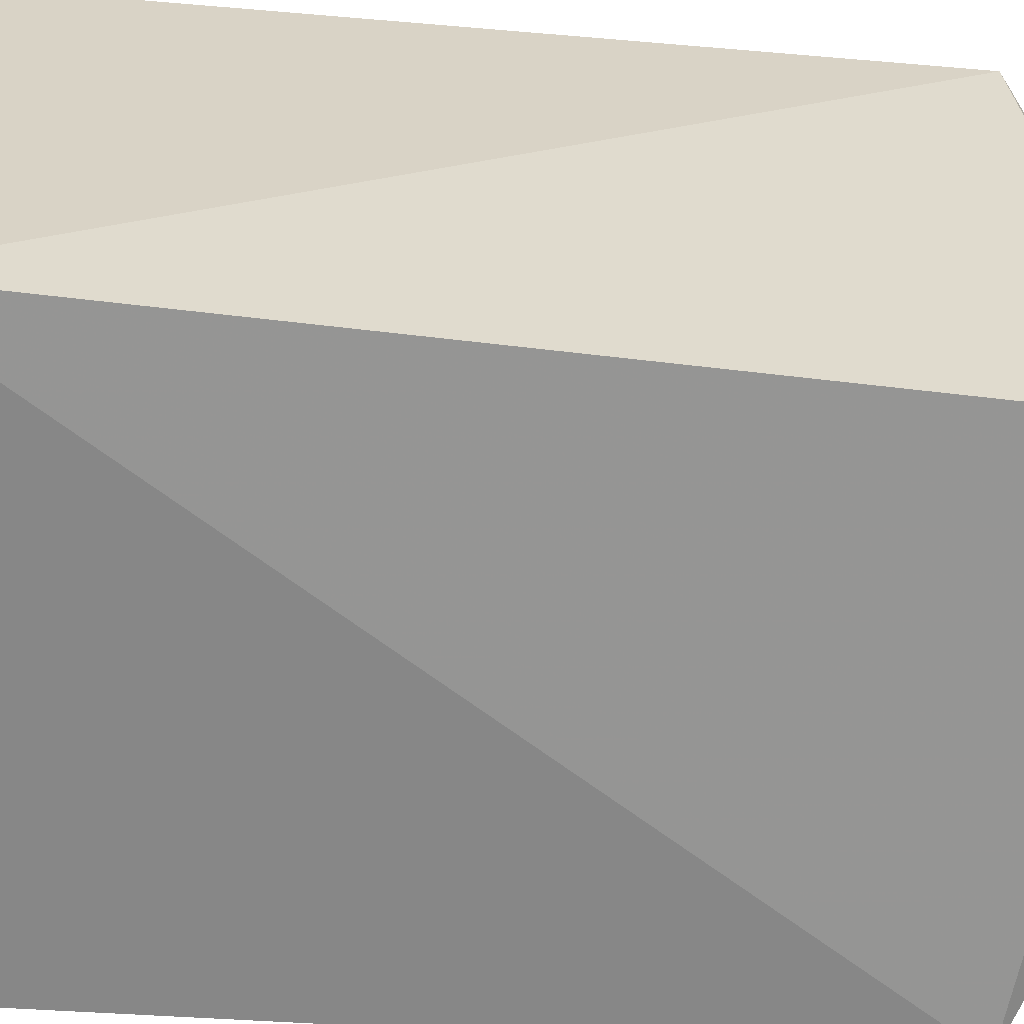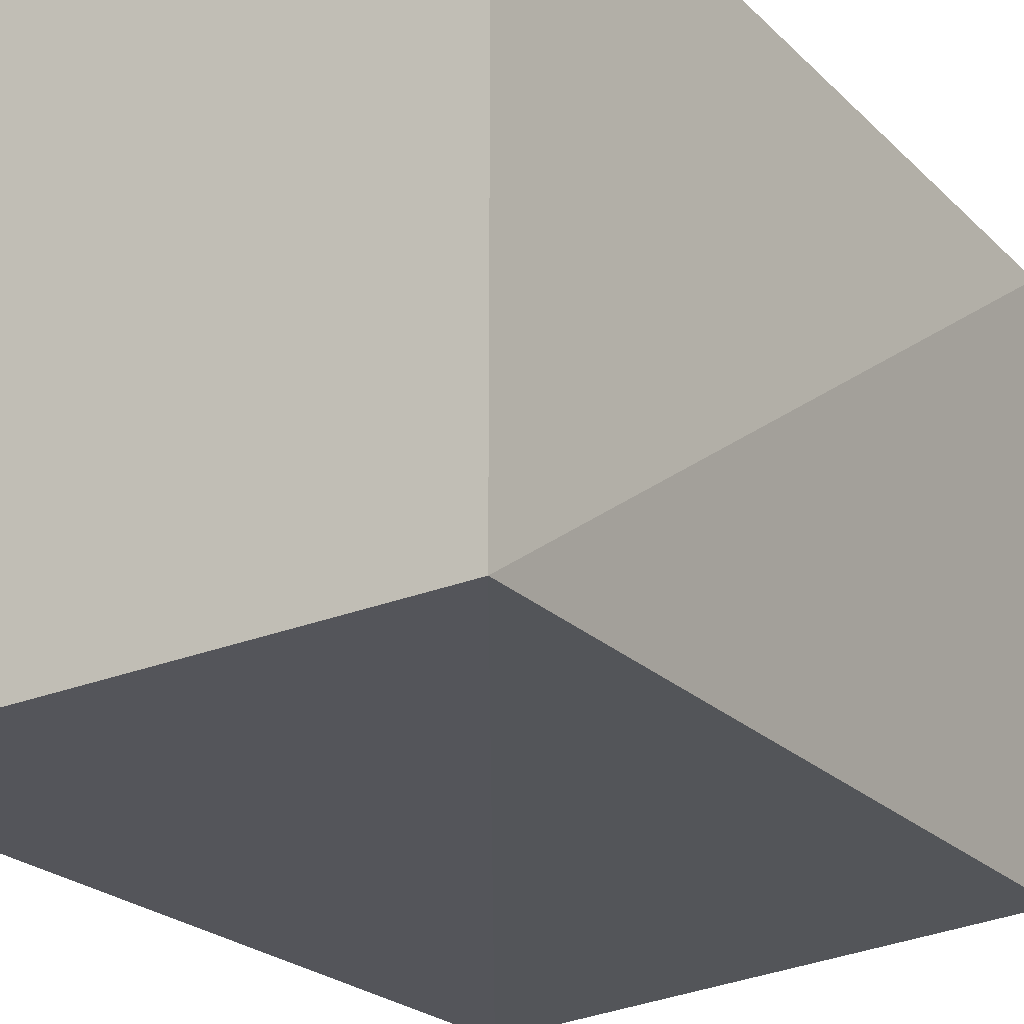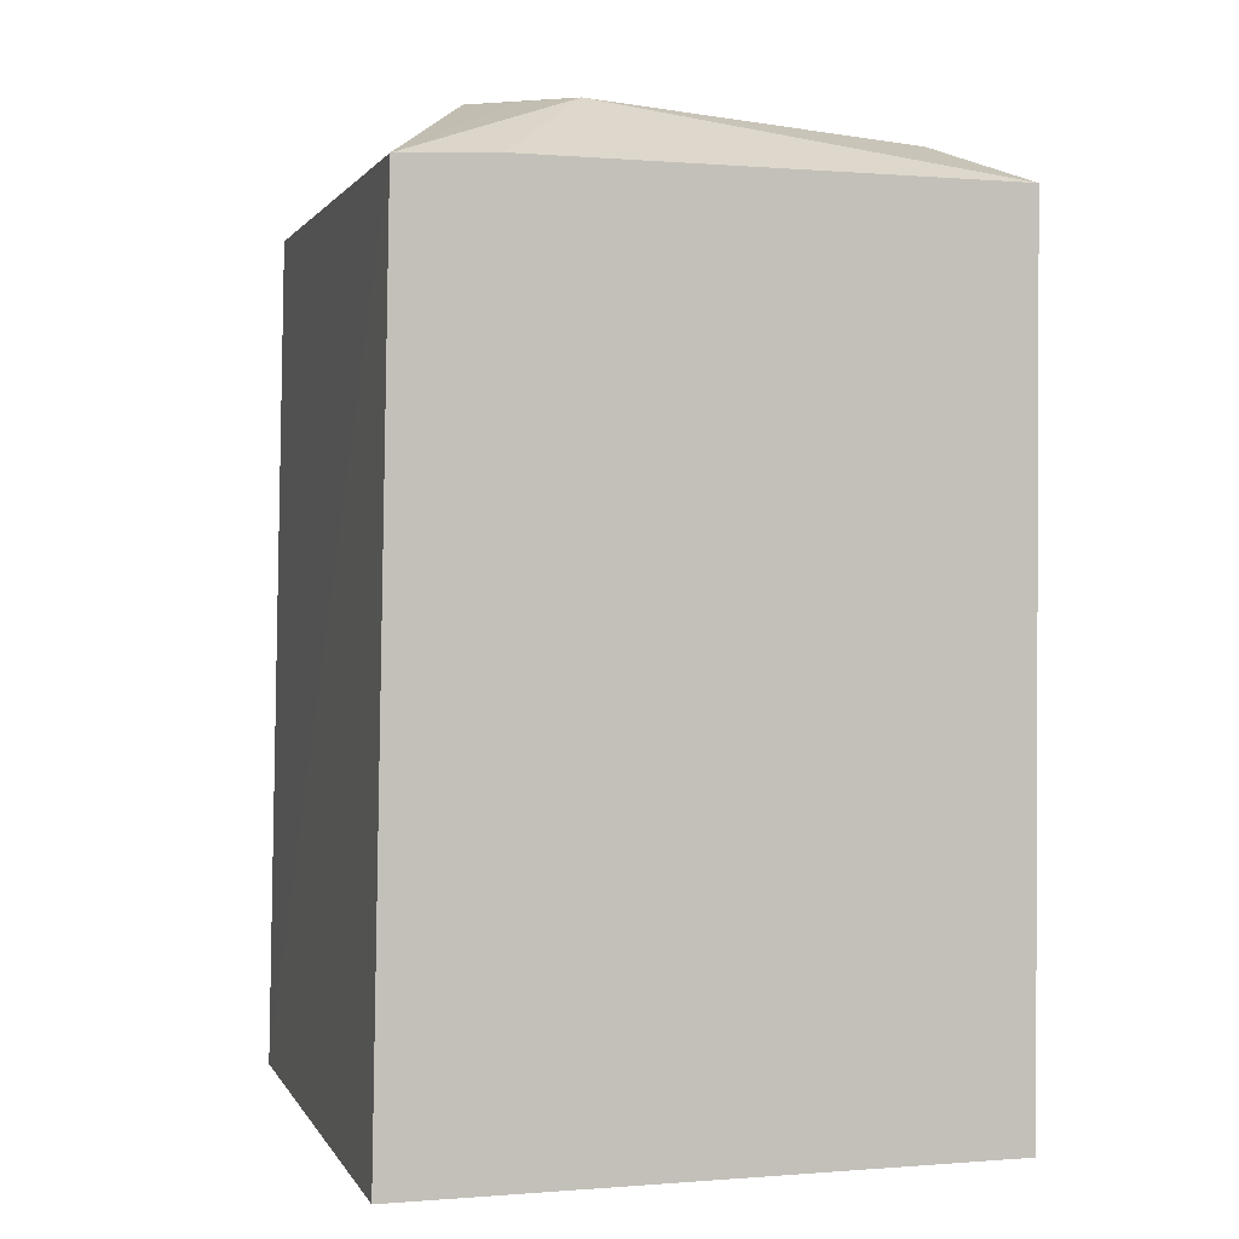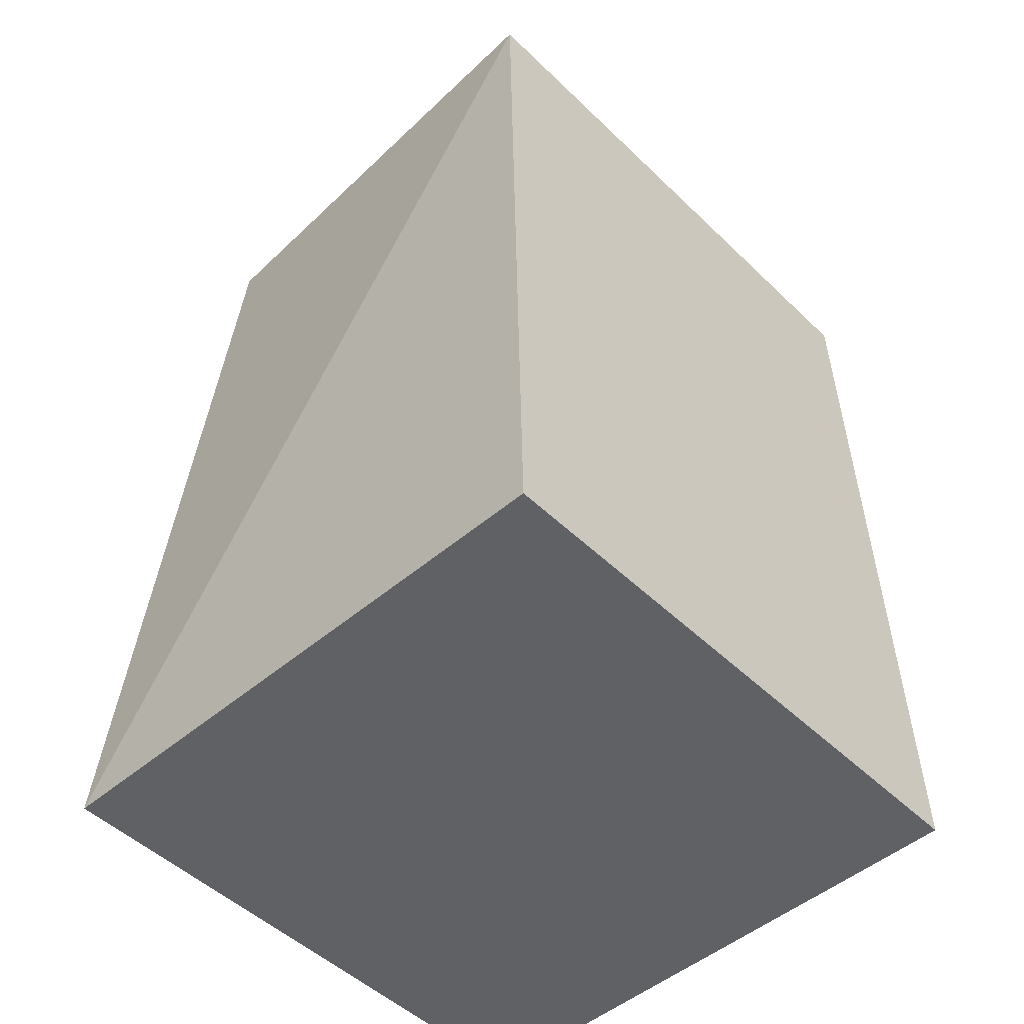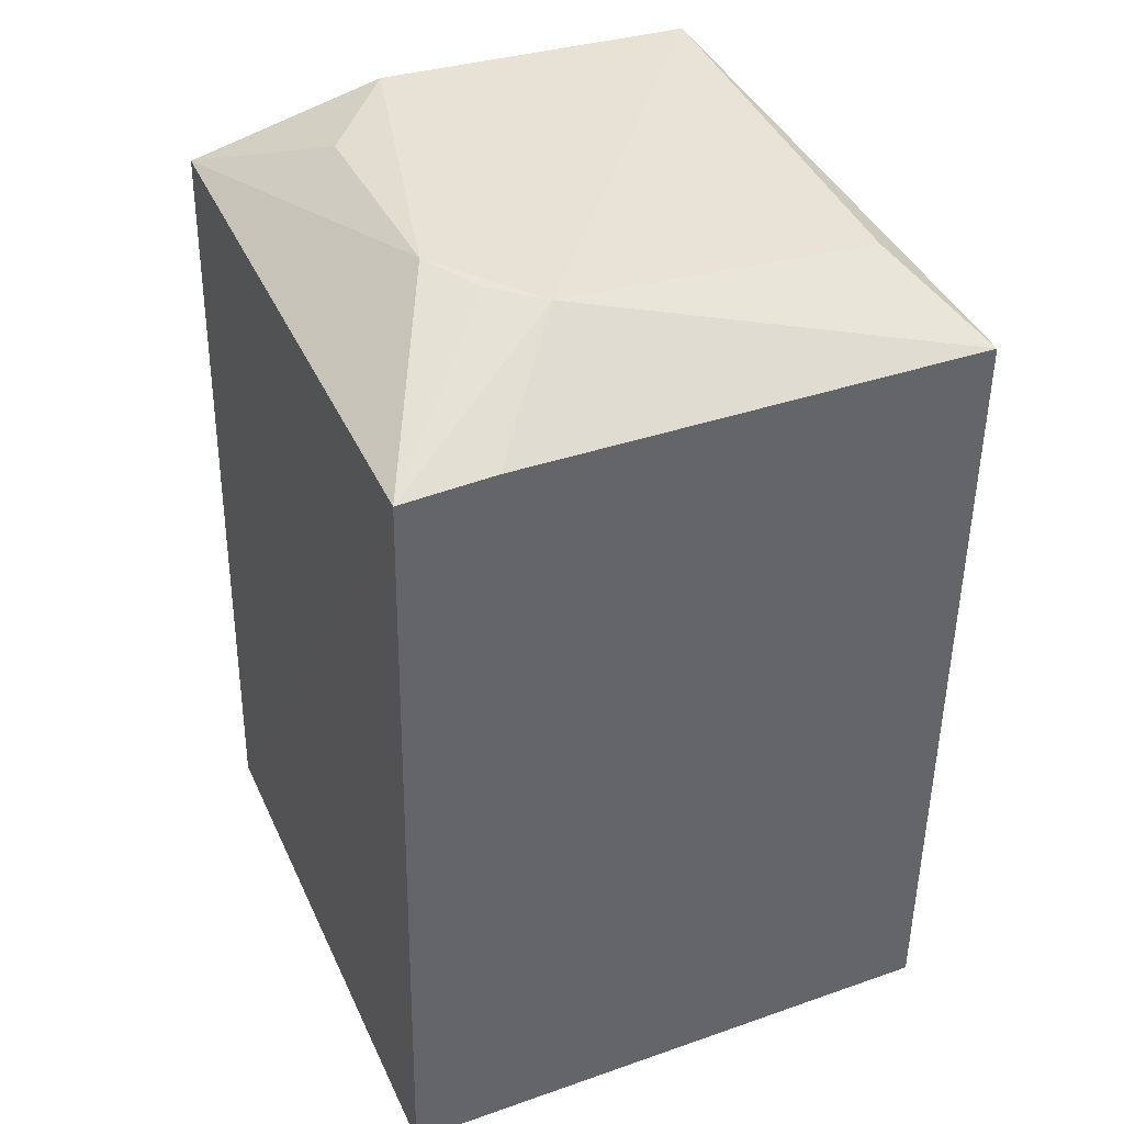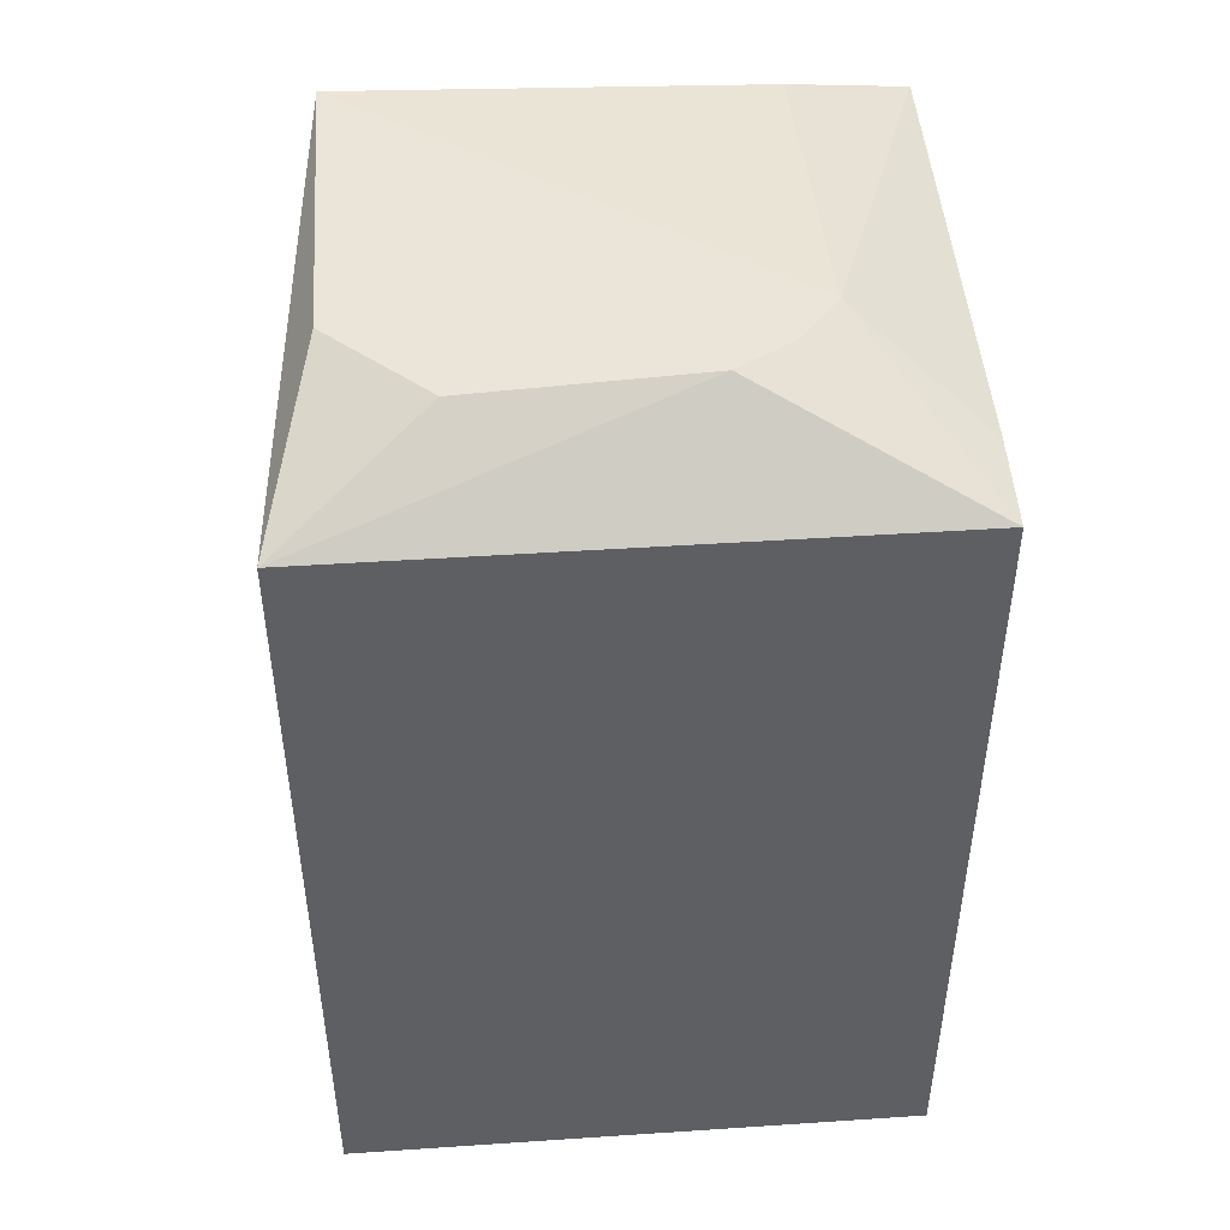
<metadata>
{"format":"obj","ext":"obj","renderer":"f3d","projection":"perspective","resolution":1024,"background":"white","views":[{"elev":-62.3,"azim":-94.9,"up":"+Y"},{"elev":-25.0,"azim":-146.3,"up":"+Y"},{"elev":1.4,"azim":164.1,"up":"+Z"},{"elev":-49.6,"azim":43.2,"up":"+Z"},{"elev":40.4,"azim":156.8,"up":"+Z"},{"elev":48.1,"azim":85.6,"up":"+Z"}]}
</metadata>
<code>
v 0.03698 0.01452 0.0976
v 0.04051 0.00203 0.09488
v 0.04116 0.02184 0.06651
v 0.02155 0.02184 0.06652
v 0.02334 0.003692 0.09699
v 0.04113 0.001978 0.06651
v 0.03745 0.02185 0.09504
v 0.0343 0.003668 0.09743
v 0.0406 0.02184 0.09489
v 0.02155 0.001978 0.06652
v 0.02157 0.02184 0.09485
v 0.03699 0.00692 0.09723
v 0.03416 0.01777 0.0974
v 0.03573 0.01643 0.09742
v 0.02333 0.01761 0.09646
f 7 3 4
f 8 5 2
f 8 1 5
f 9 6 3
f 9 2 6
f 9 3 7
f 9 1 2
f 10 4 3
f 10 3 6
f 10 6 2
f 10 2 5
f 11 7 4
f 11 10 5
f 11 4 10
f 12 8 2
f 12 2 1
f 12 1 8
f 13 9 7
f 13 7 11
f 13 5 1
f 14 13 1
f 14 1 9
f 14 9 13
f 15 13 11
f 15 11 5
f 15 5 13

</code>
